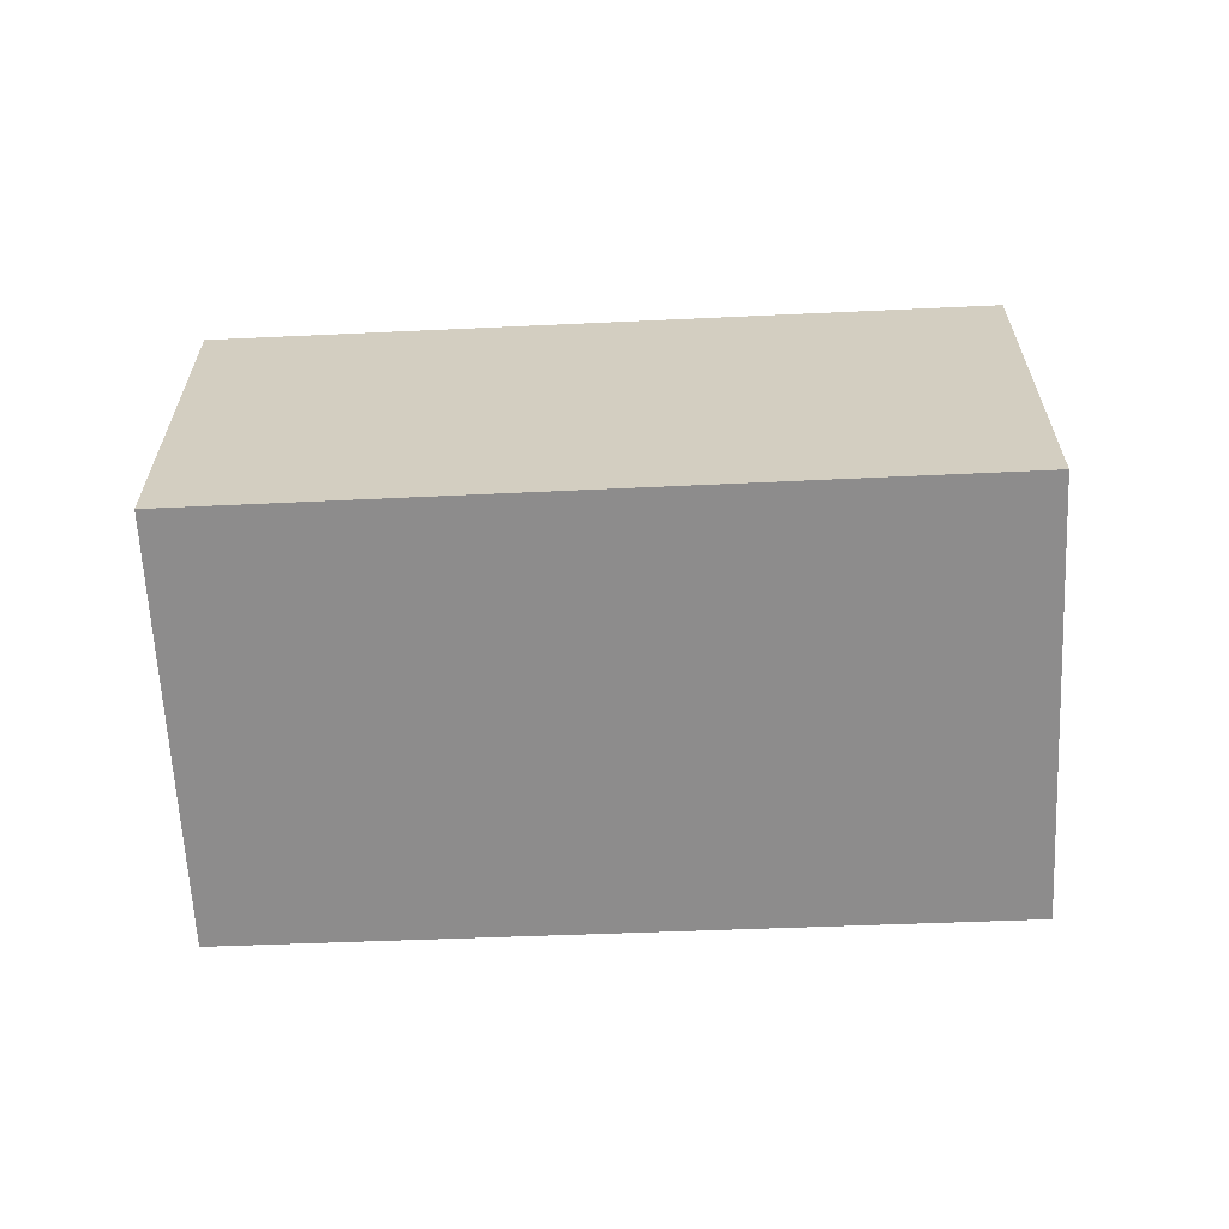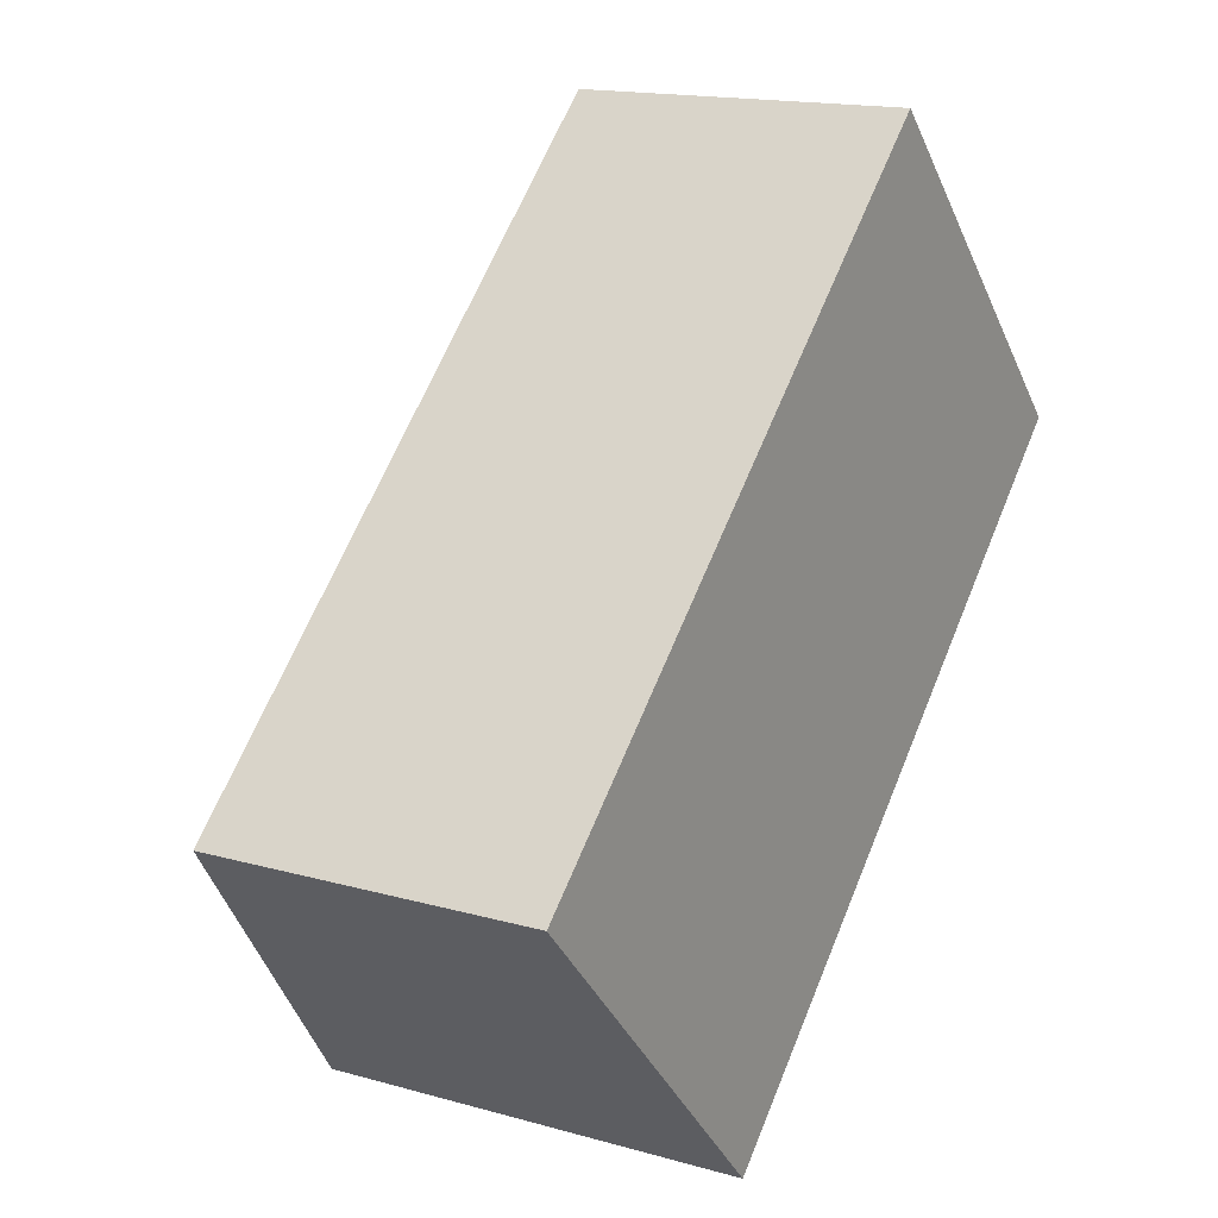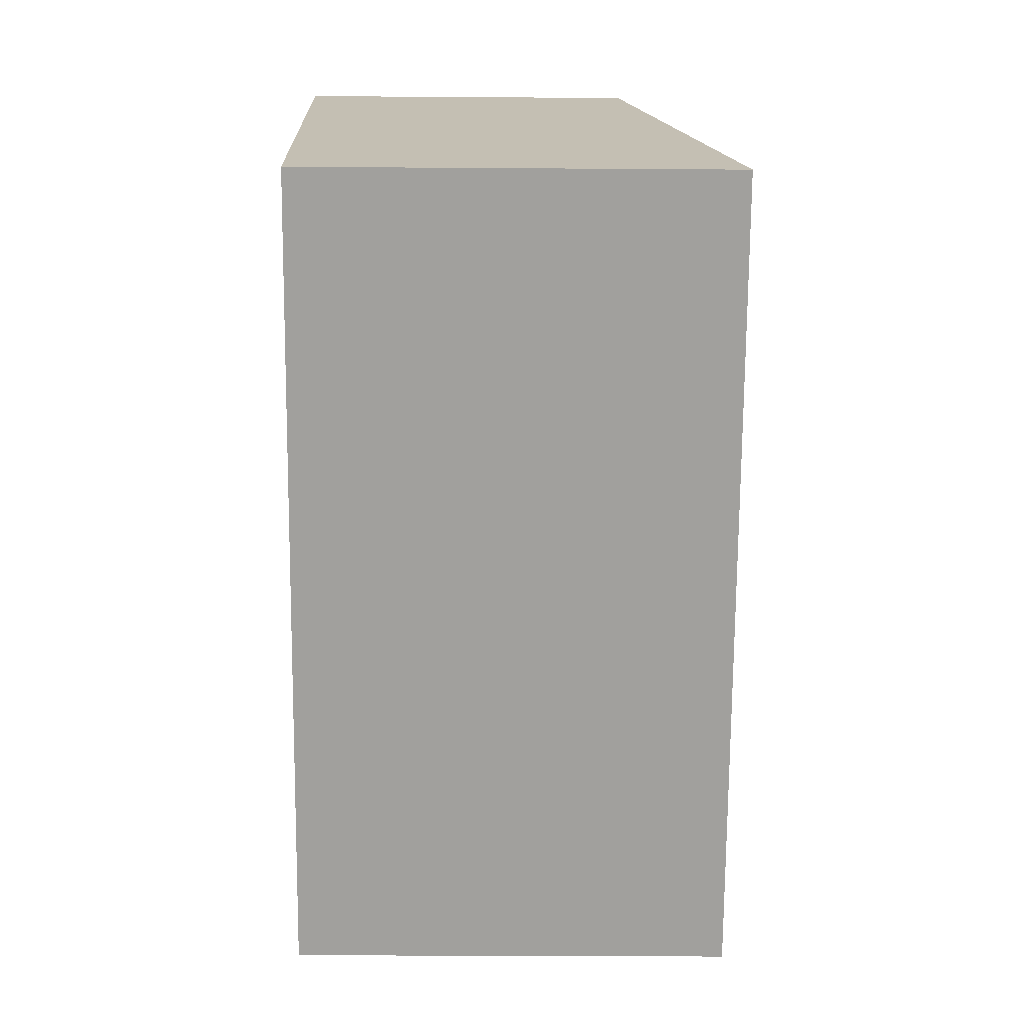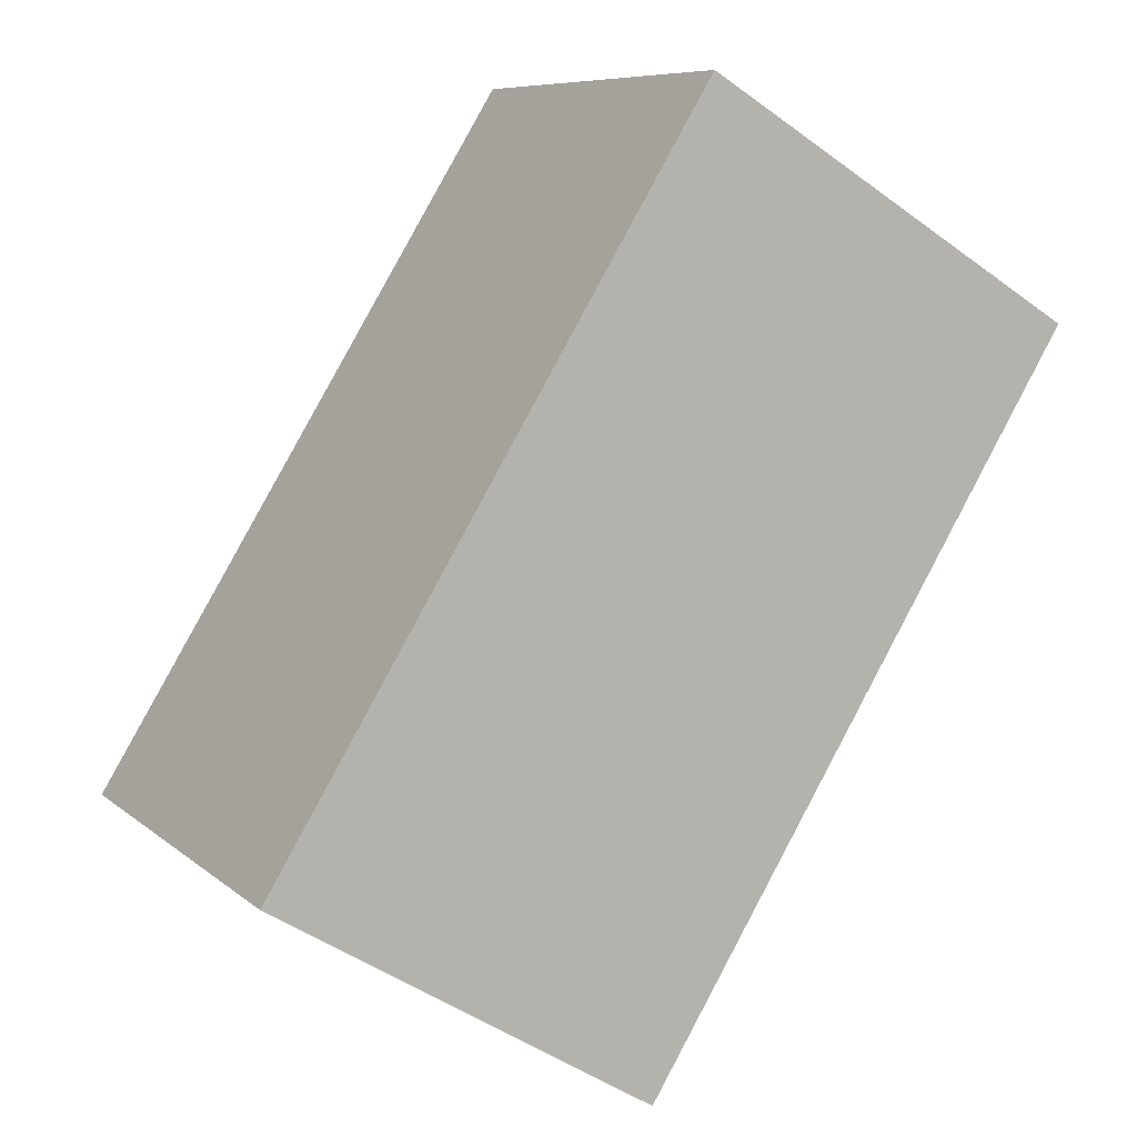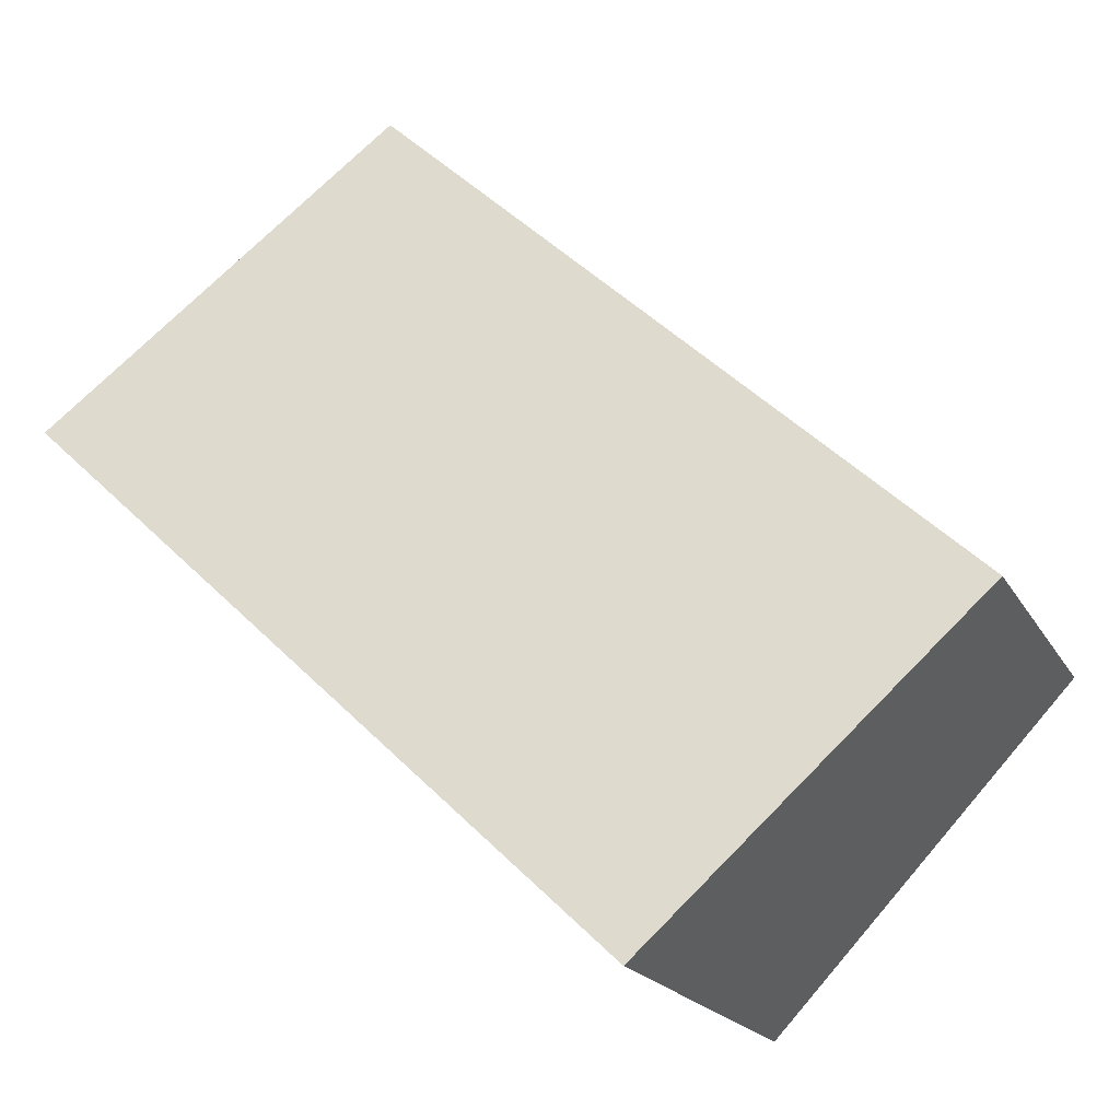
<metadata>
{"format":"obj","ext":"obj","renderer":"f3d","projection":"perspective","resolution":1024,"background":"white","views":[{"elev":-64.3,"azim":139.3,"up":"+Y"},{"elev":15.6,"azim":-59.1,"up":"+Z"},{"elev":-28.2,"azim":89.4,"up":"+Z"},{"elev":-45.9,"azim":49.8,"up":"+Z"},{"elev":-19.0,"azim":-159.0,"up":"+Z"}]}
</metadata>
<code>
v  0 4.58 2.804e-16
v  12.53 6.015 3.094
v  4.329 6.015 -4.643
v  8.18 4.6 7.601
v  12.53 -1.895e-16 3.094
v  4.329 2.843e-16 -4.643
v  0 0 0
v  8.18 -4.654e-16 7.601
g defaultobject
f 1 2 3
f 2 1 4
f 5 3 2
f 3 5 6
f 6 1 3
f 1 6 7
f 1 8 4
f 8 1 7
f 4 5 2
f 5 4 8
f 8 6 5
f 6 8 7

</code>
